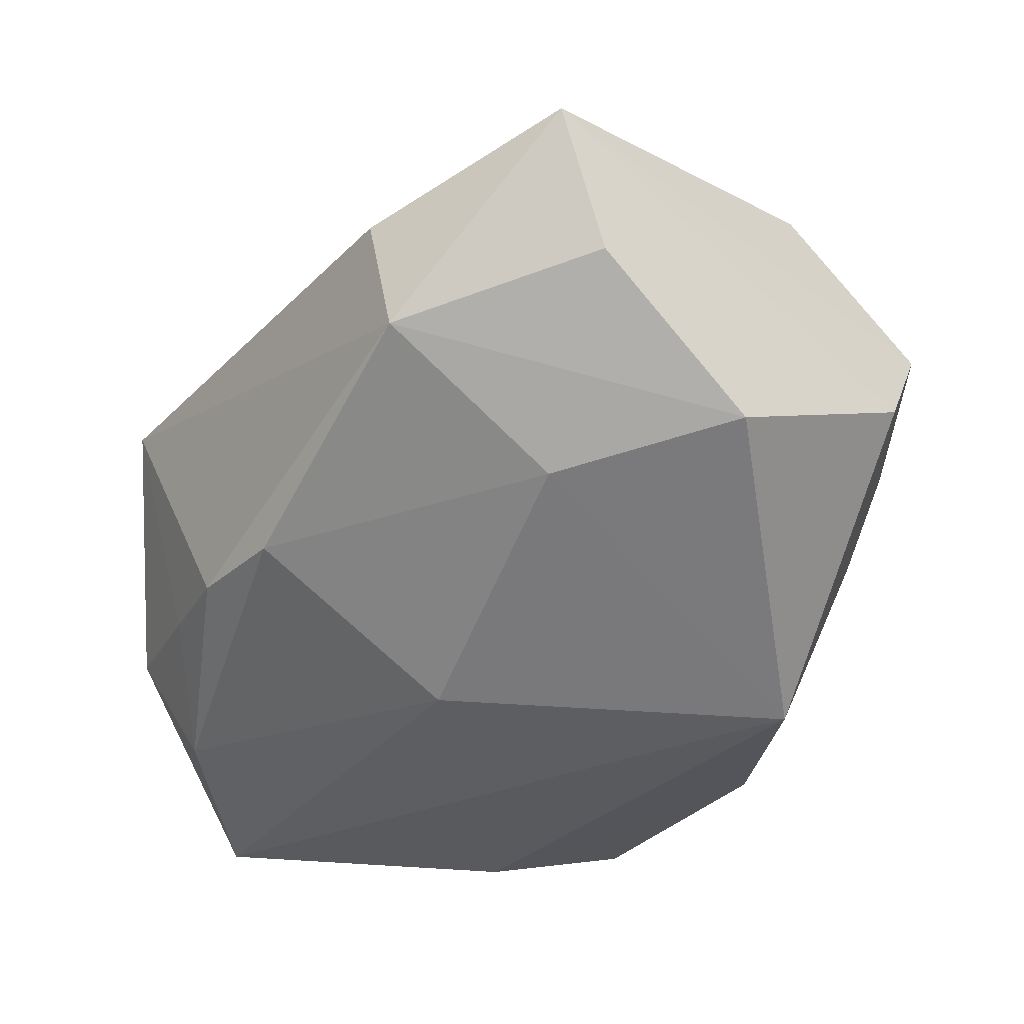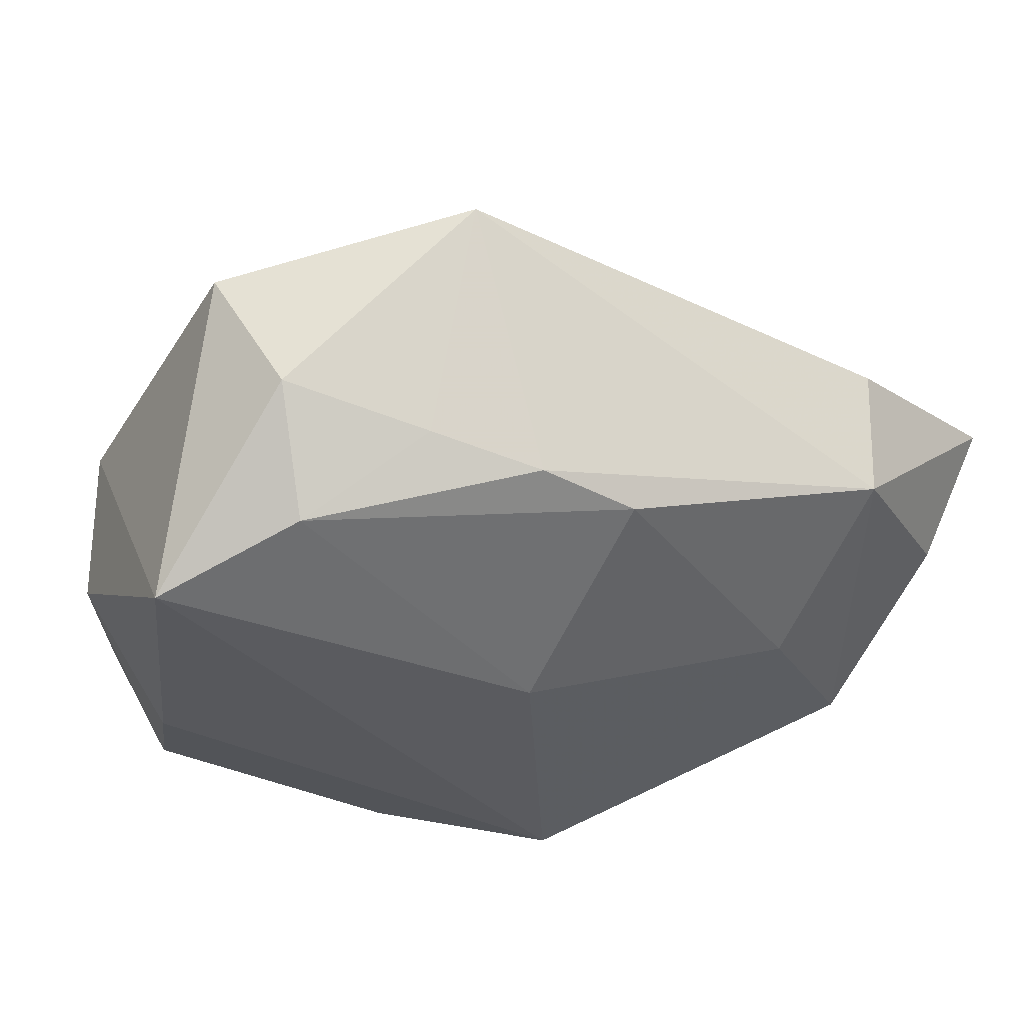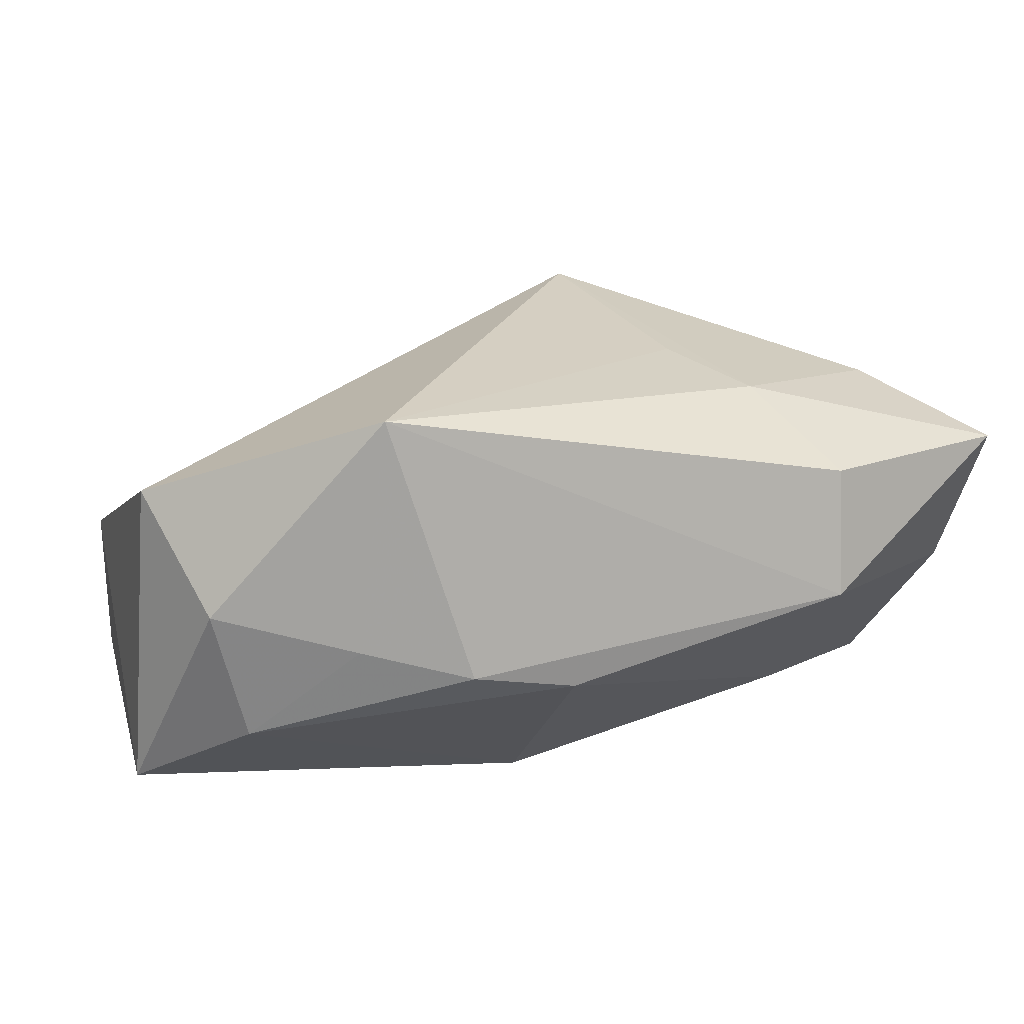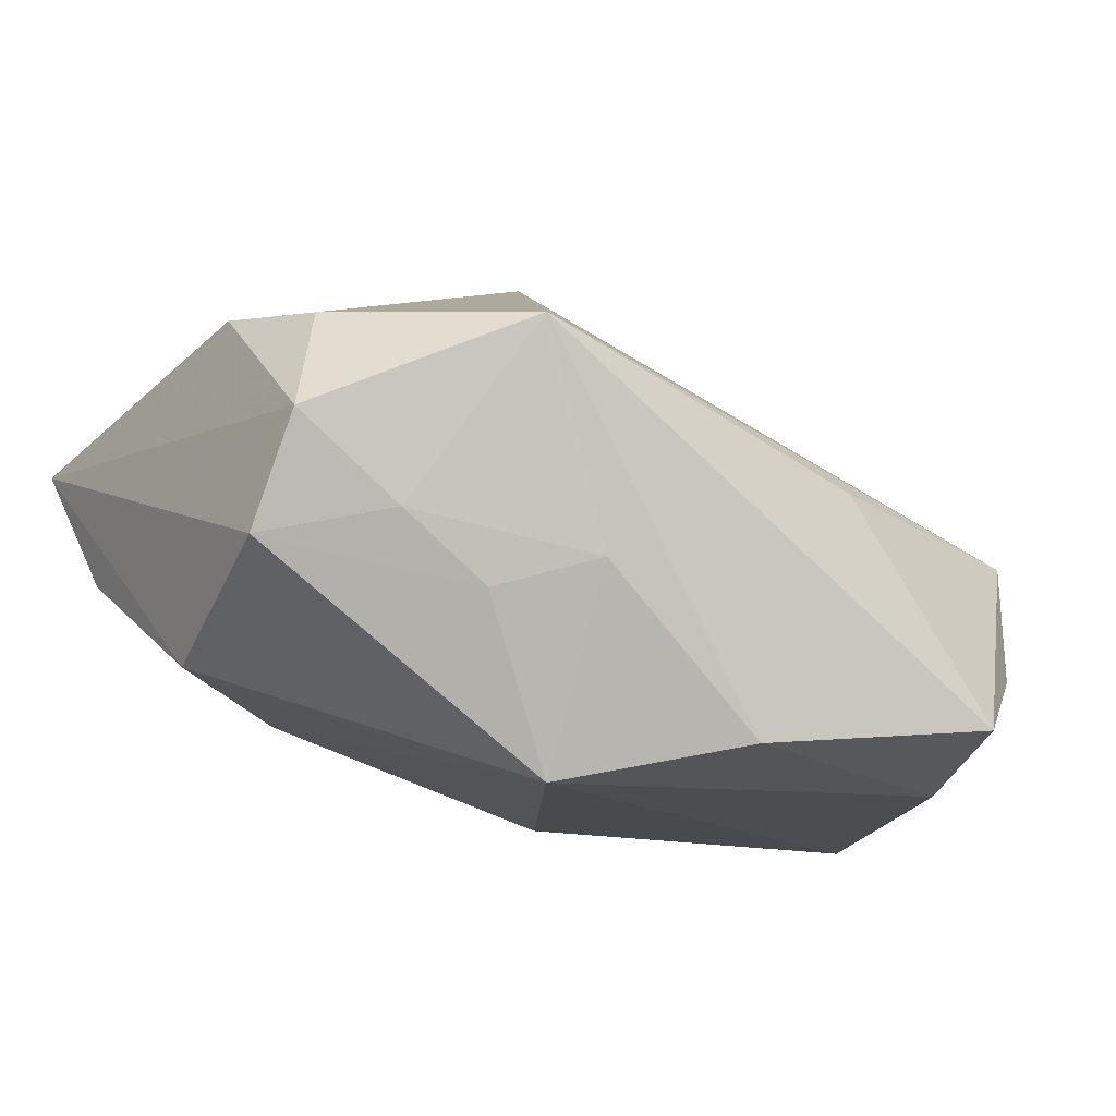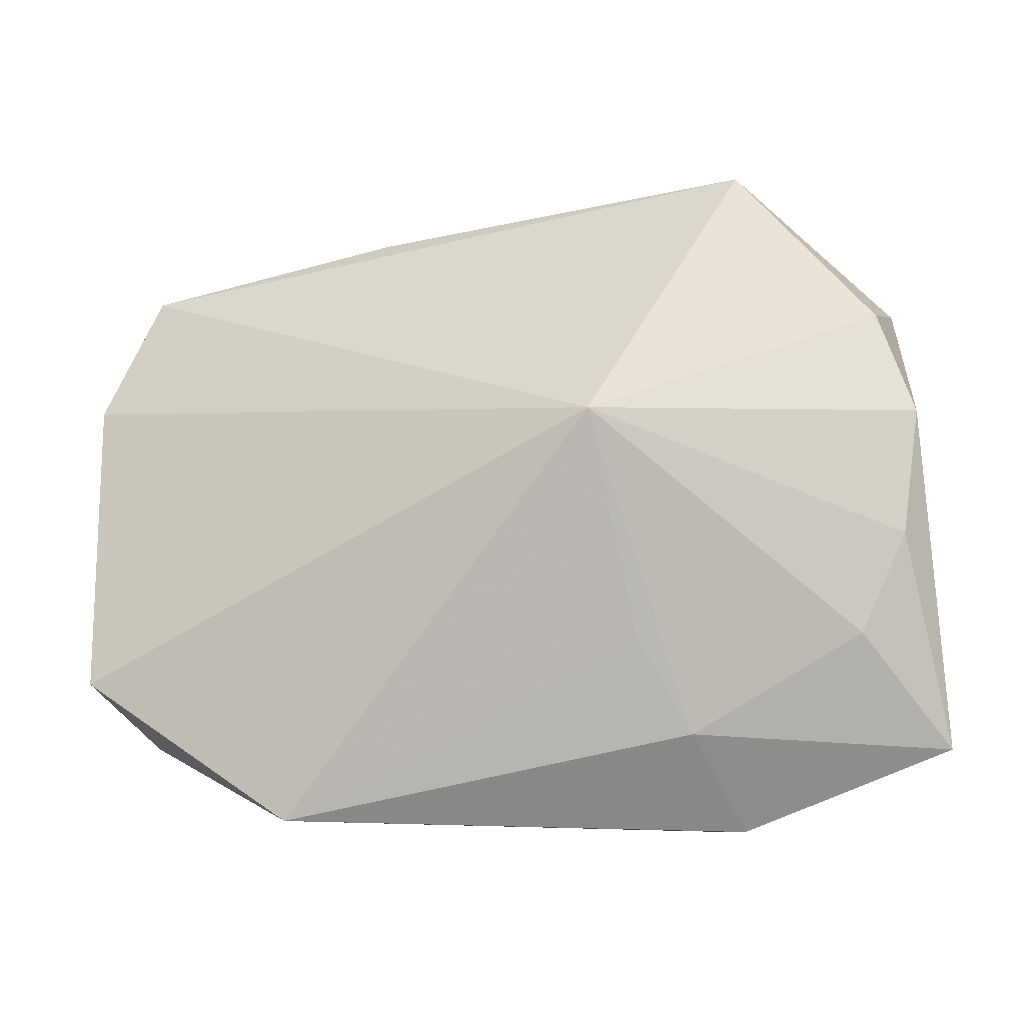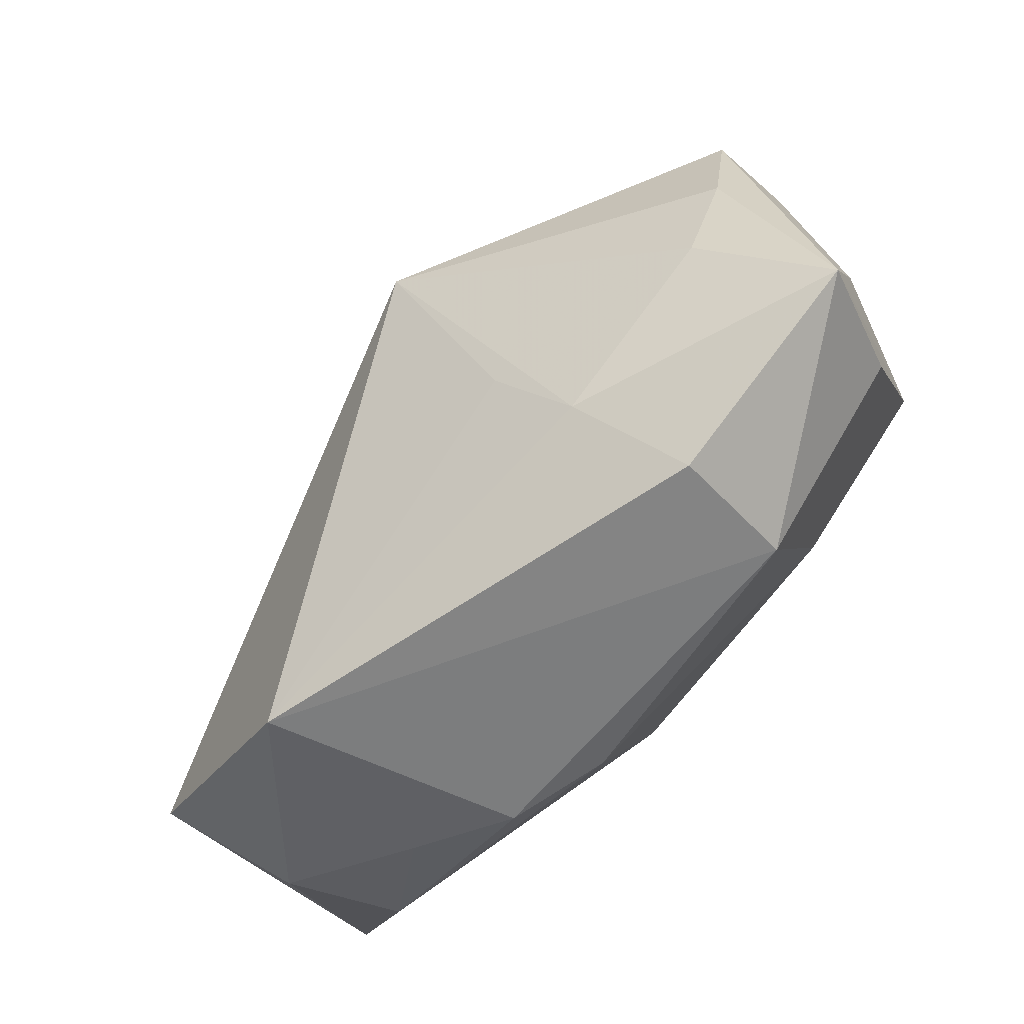
<metadata>
{"format":"obj","ext":"obj","renderer":"f3d","projection":"perspective","resolution":1024,"background":"white","views":[{"elev":-38.5,"azim":53.2,"up":"+Z"},{"elev":-32.9,"azim":-28.3,"up":"+Z"},{"elev":-0.3,"azim":-16.7,"up":"+Z"},{"elev":-13.3,"azim":146.6,"up":"+Z"},{"elev":-18.0,"azim":-2.5,"up":"+Y"},{"elev":-69.2,"azim":38.6,"up":"+Y"}]}
</metadata>
<code>
v -0.01379 -0.02083 0.007008
v -0.0157 0.02055 -0.009786
v -0.02533 -0.004675 -0.0138
v 0.01435 -0.008479 -0.008359
v 0.006511 -0.01098 0.01225
v -0.01419 -0.0164 -0.005972
v 0.003318 0.0009947 0.01813
v 0.02344 -0.001494 -0.006796
v -0.02537 0.009103 -0.006301
v 0.01421 -0.01958 -0.002793
v 0.01362 -0.02083 0.004506
v -0.008383 0.01748 0.00345
v 0.01986 -0.01023 0.01127
v -0.02641 0.006225 0.001606
v -0.0003929 0.01909 -0.01162
v -0.02602 -0.0119 0.00328
v 0.02414 0.01263 0.004457
v 0.02582 -0.01621 0.006889
v -0.02304 0.01385 0.00159
v -0.0212 0.01613 -0.005876
v 0.02261 -0.004172 0.01167
v 0.009428 0.01351 -0.0138
v 0.02426 -0.01206 -0.0004439
v -0.02243 -0.01435 -0.003974
v 0.01424 0.01544 -0.004335
v -0.007842 -0.0179 -0.007468
v -0.00158 -0.004758 -0.0138
v -0.01865 0.01214 -0.01234
v 0.02492 0.009463 -0.00172
v 0.009909 -0.01605 0.009679
v -0.01969 -0.01151 -0.01084
v 0.0218 0.01017 0.01057
v 0.009103 0.01871 -0.00269
v 0.01357 0.01987 0.009371
v 0.02374 0.003587 0.01161
v -0.001713 -0.01756 -0.008
v 0.01881 0.01438 -0.0004737
f 18 17 35
f 1 7 16
f 7 14 16
f 5 7 1
f 1 30 5
f 5 30 7
f 19 14 7
f 7 34 19
f 18 35 21
f 21 35 7
f 32 34 7
f 7 35 32
f 17 34 32
f 32 35 17
f 1 10 11
f 11 10 18
f 11 30 1
f 18 30 11
f 2 34 15
f 37 34 17
f 12 34 2
f 2 19 12
f 12 19 34
f 18 21 13
f 13 21 7
f 13 30 18
f 7 30 13
f 36 31 27
f 1 16 24
f 24 6 1
f 31 6 24
f 27 31 3
f 3 22 27
f 3 16 14
f 3 24 16
f 31 24 3
f 22 15 33
f 33 15 34
f 34 37 33
f 4 8 10
f 4 36 27
f 10 36 4
f 27 22 4
f 22 8 4
f 18 10 23
f 23 8 18
f 10 8 23
f 29 8 22
f 29 37 17
f 29 17 18
f 18 8 29
f 26 6 31
f 31 36 26
f 1 6 26
f 26 10 1
f 26 36 10
f 22 3 28
f 2 15 28
f 28 15 22
f 22 33 25
f 25 33 37
f 25 29 22
f 37 29 25
f 2 28 9
f 14 19 9
f 9 3 14
f 9 28 3
f 20 19 2
f 2 9 20
f 20 9 19

</code>
